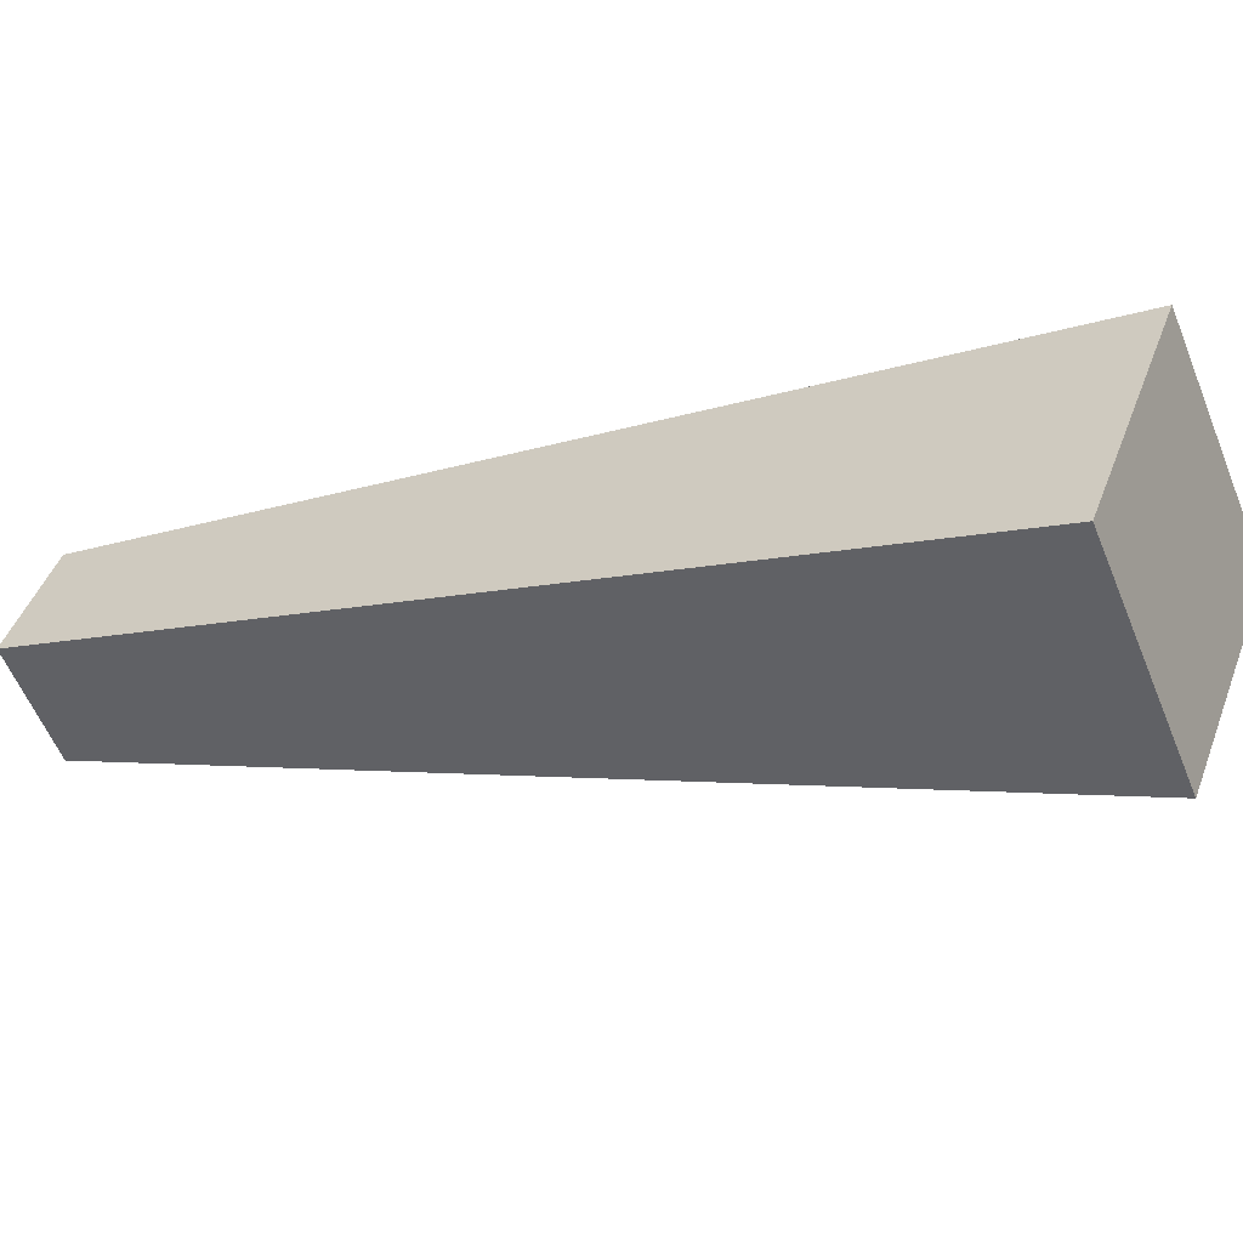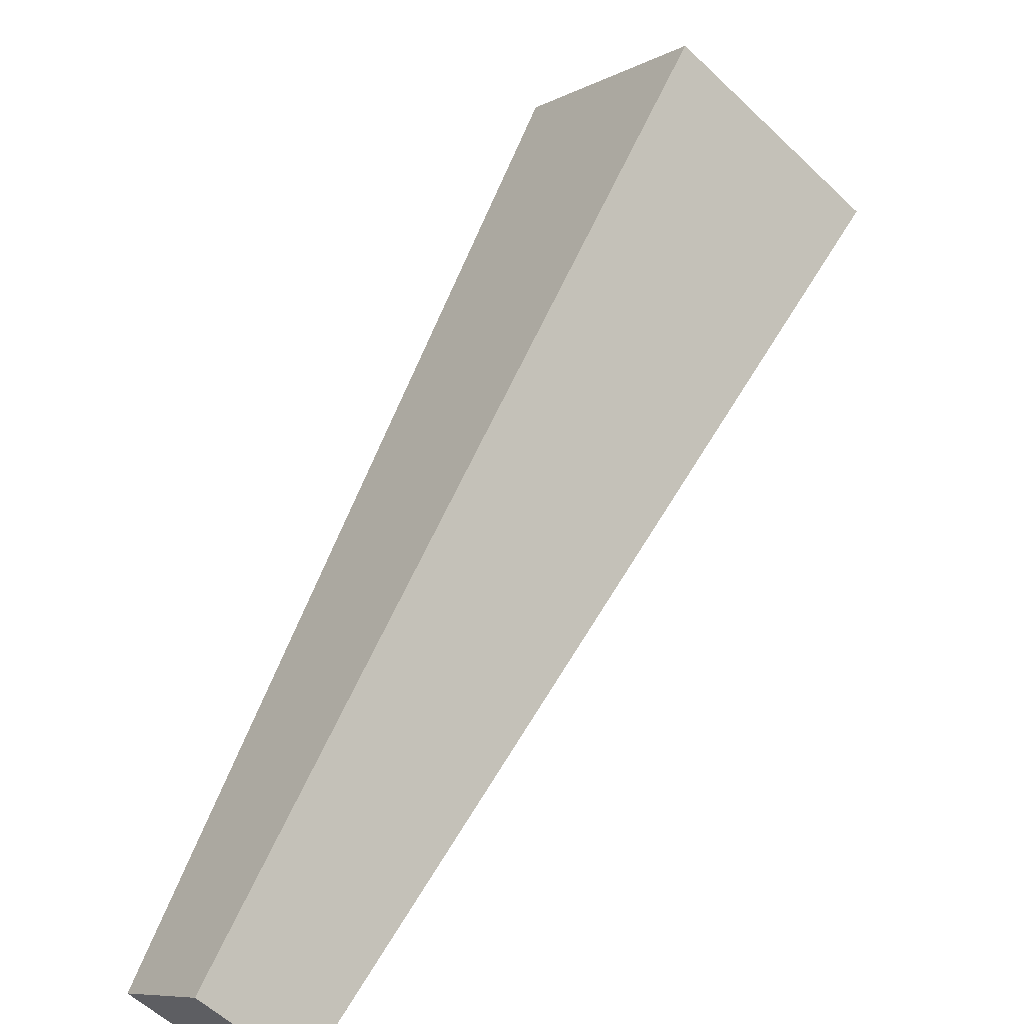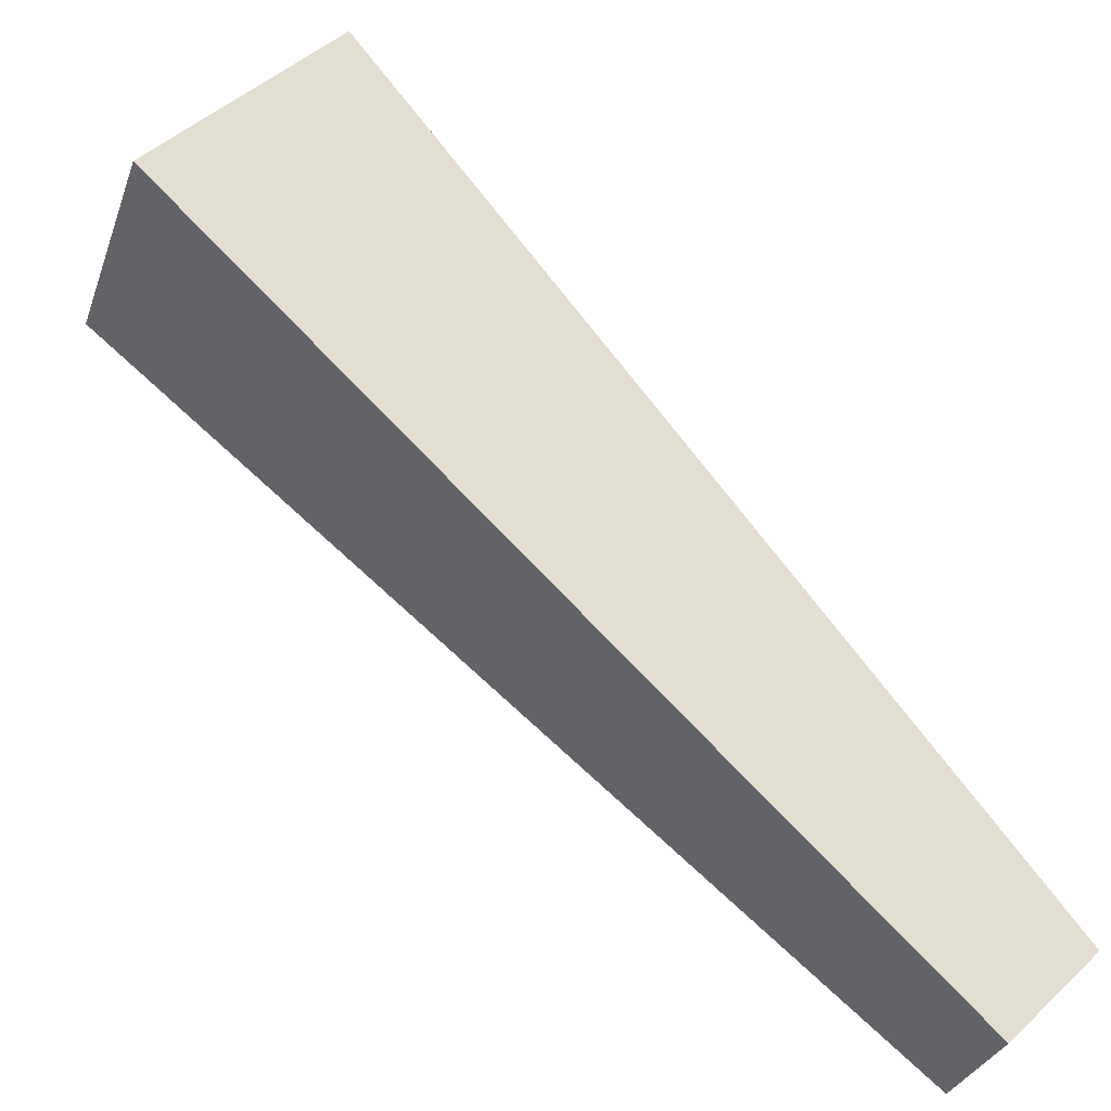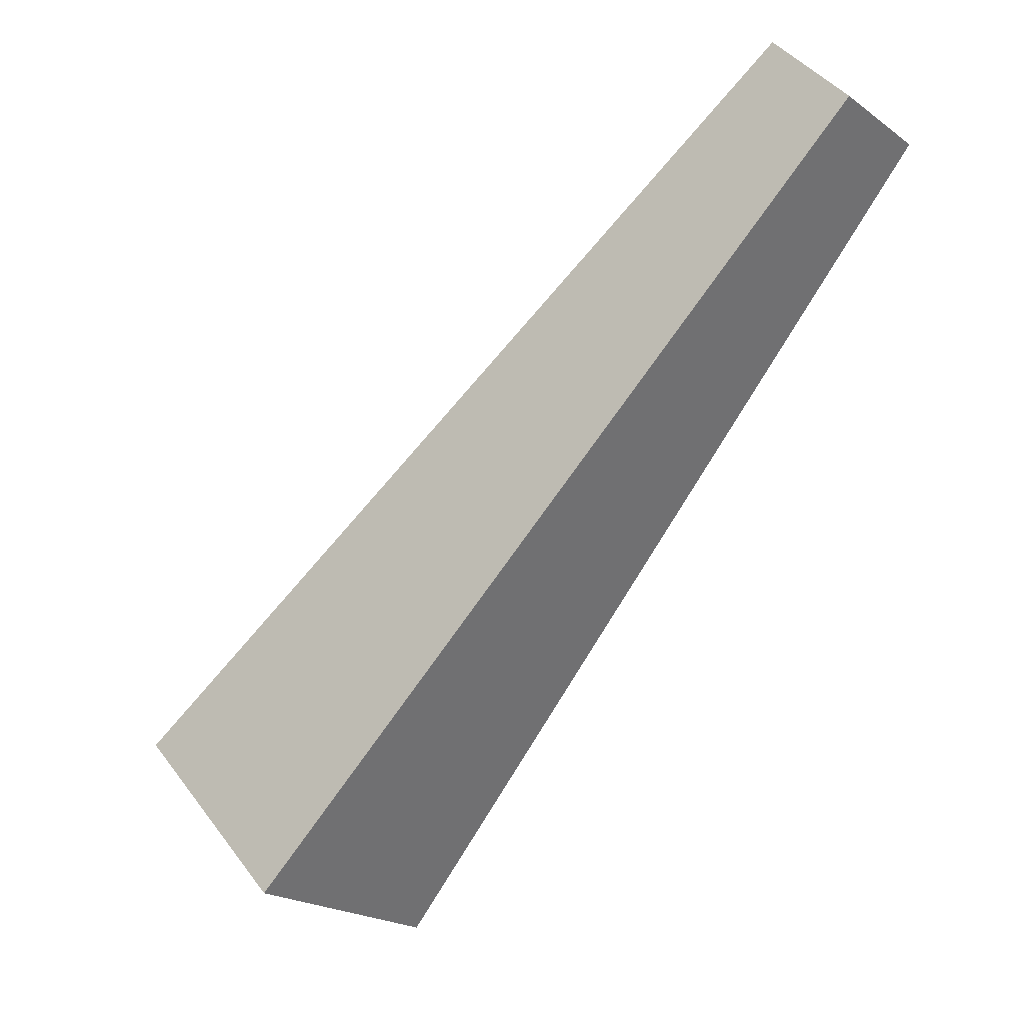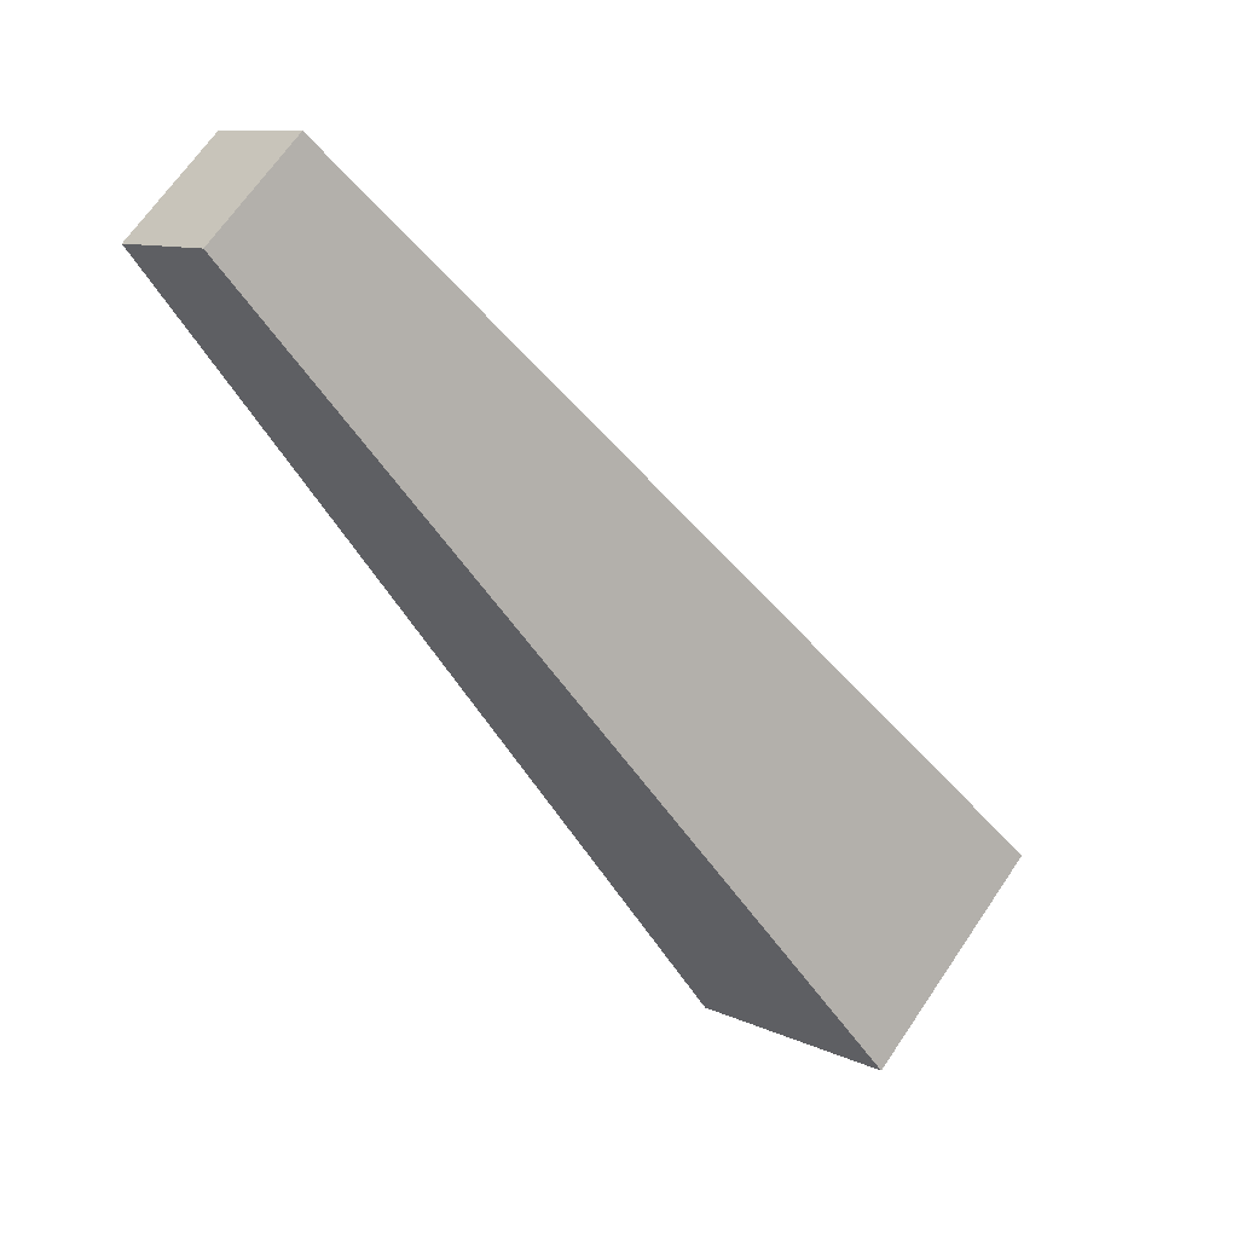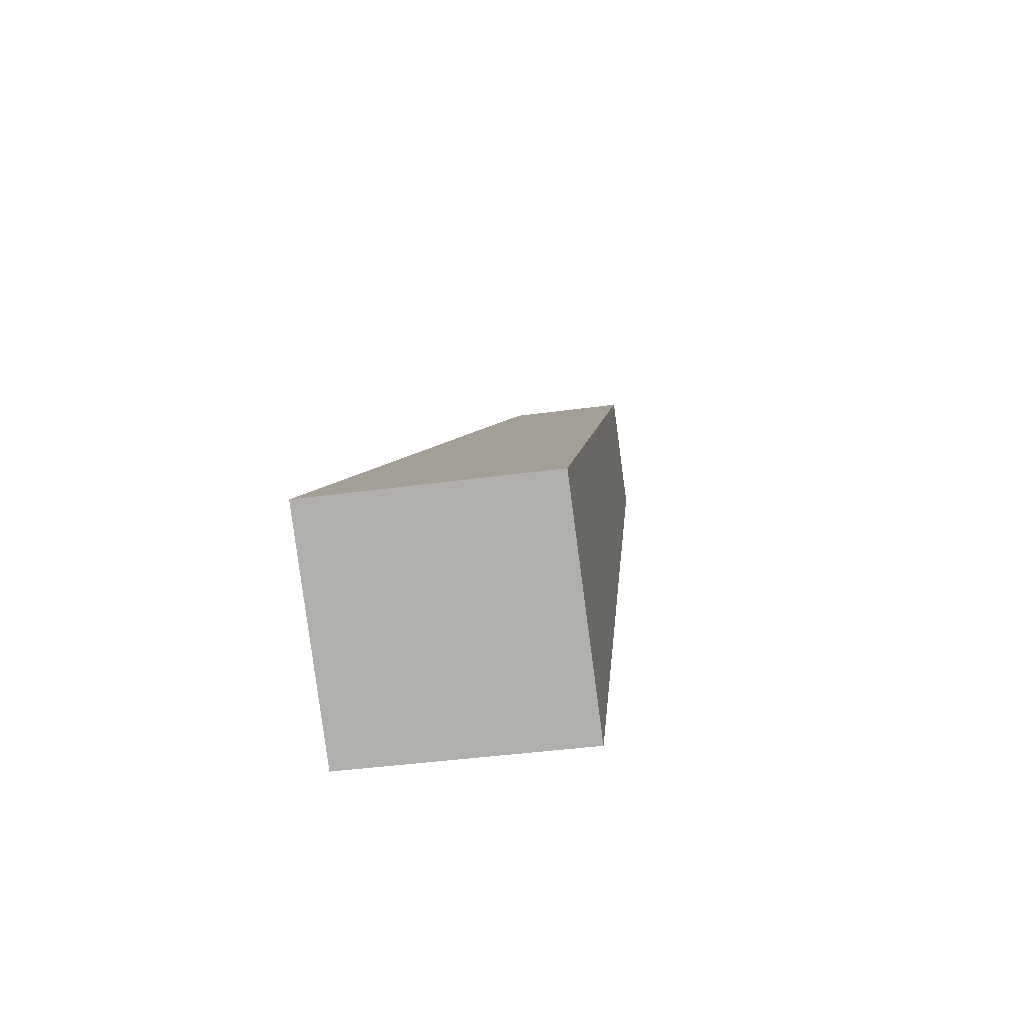
<metadata>
{"format":"obj","ext":"obj","renderer":"f3d","projection":"perspective","resolution":1024,"background":"white","views":[{"elev":75.2,"azim":-121.7,"up":"+Z"},{"elev":30.1,"azim":175.3,"up":"+Z"},{"elev":-61.6,"azim":16.6,"up":"+Z"},{"elev":40.6,"azim":12.0,"up":"+Y"},{"elev":9.9,"azim":-173.7,"up":"+Y"},{"elev":-36.8,"azim":-34.3,"up":"+Y"}]}
</metadata>
<code>
o cuboid
v 0.509 0.7631 0.5886
v 0.4209 0.7639 0.5
v -0.1526 0.08664 0.9759
v 0.02363 0.08512 1.153
v -0.02583 -0.08715 0.8485
v 0.4843 0.677 0.4362
v 0.5724 0.6762 0.5249
v 0.1504 -0.08867 1.026
f 1 2 3 4
f 5 6 7 8
f 6 2 1 7
f 4 3 5 8
f 3 2 6 5
f 7 1 4 8

</code>
